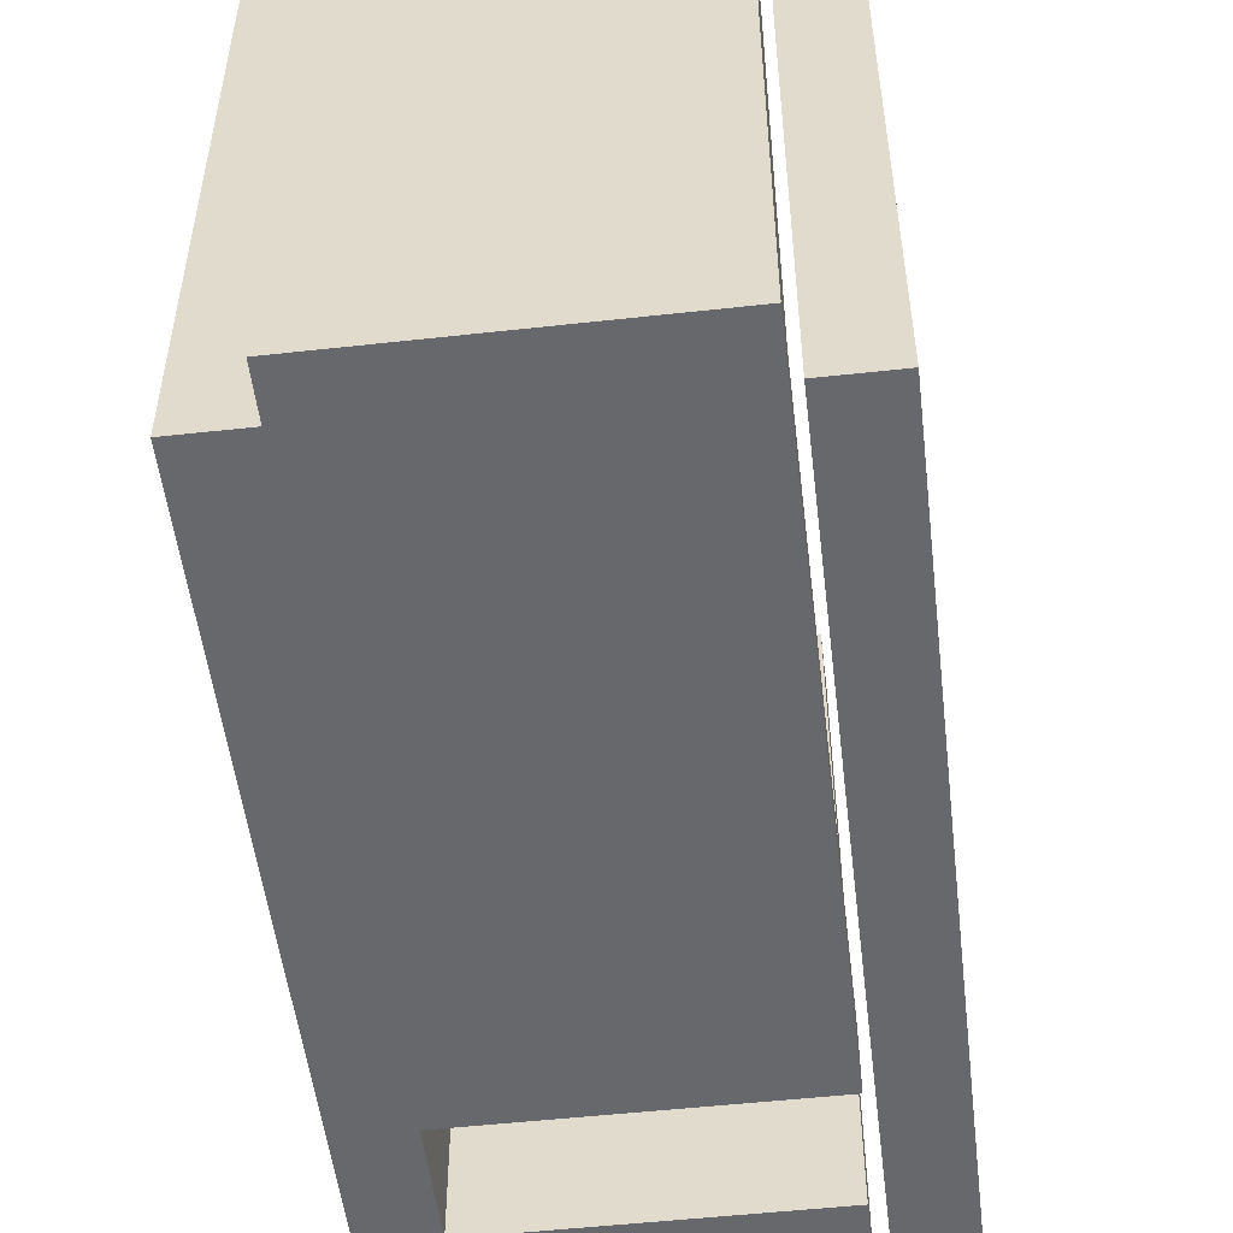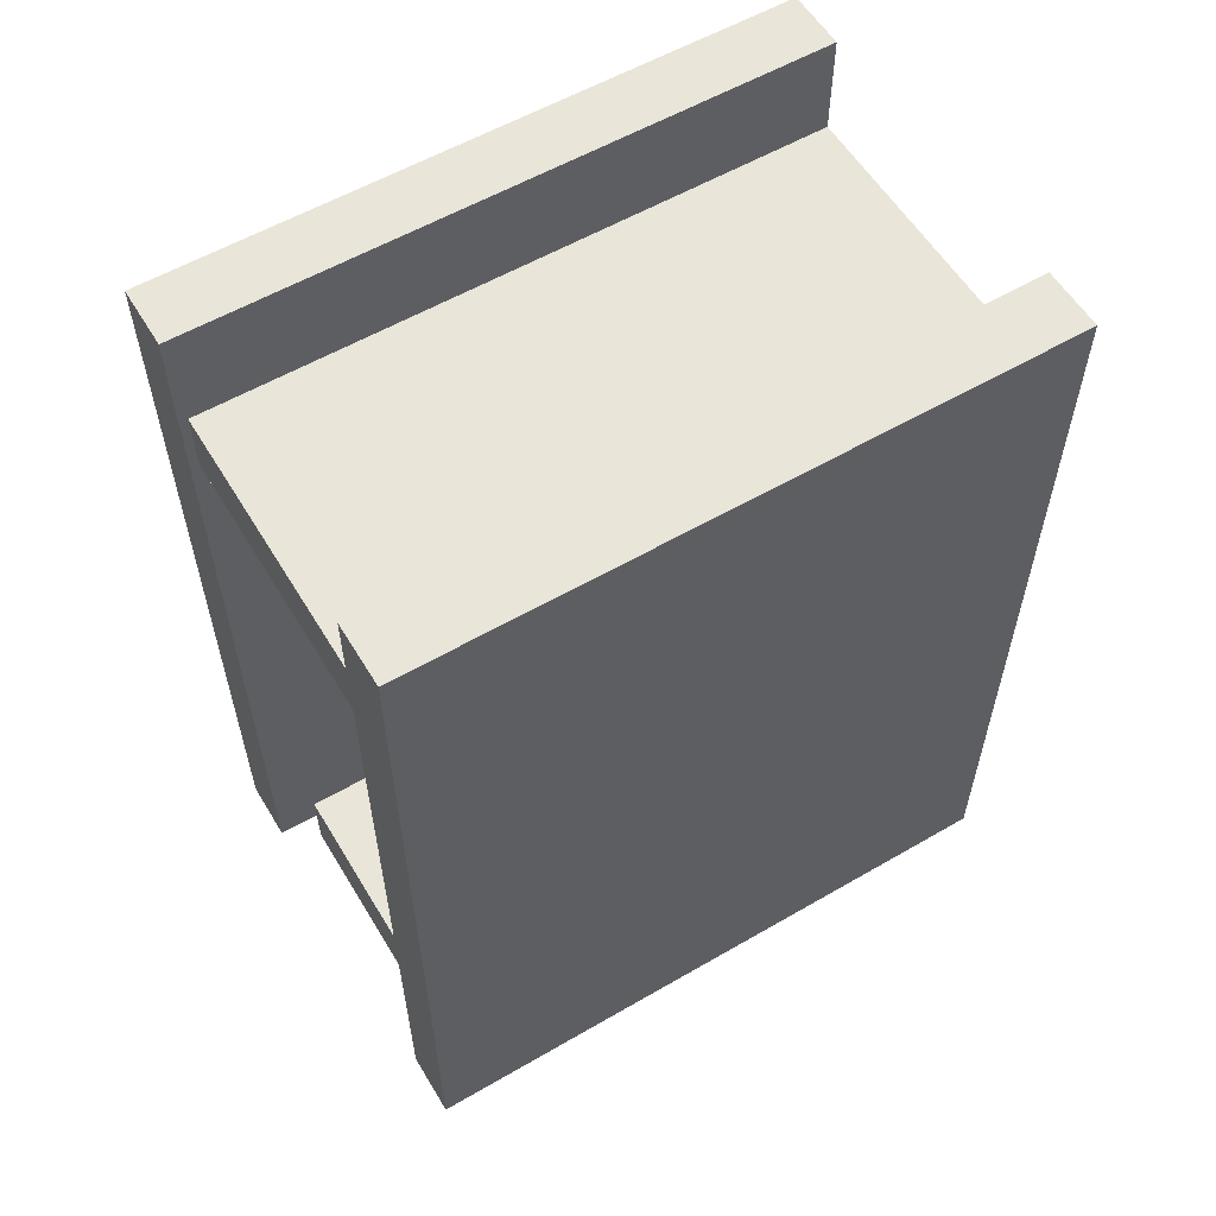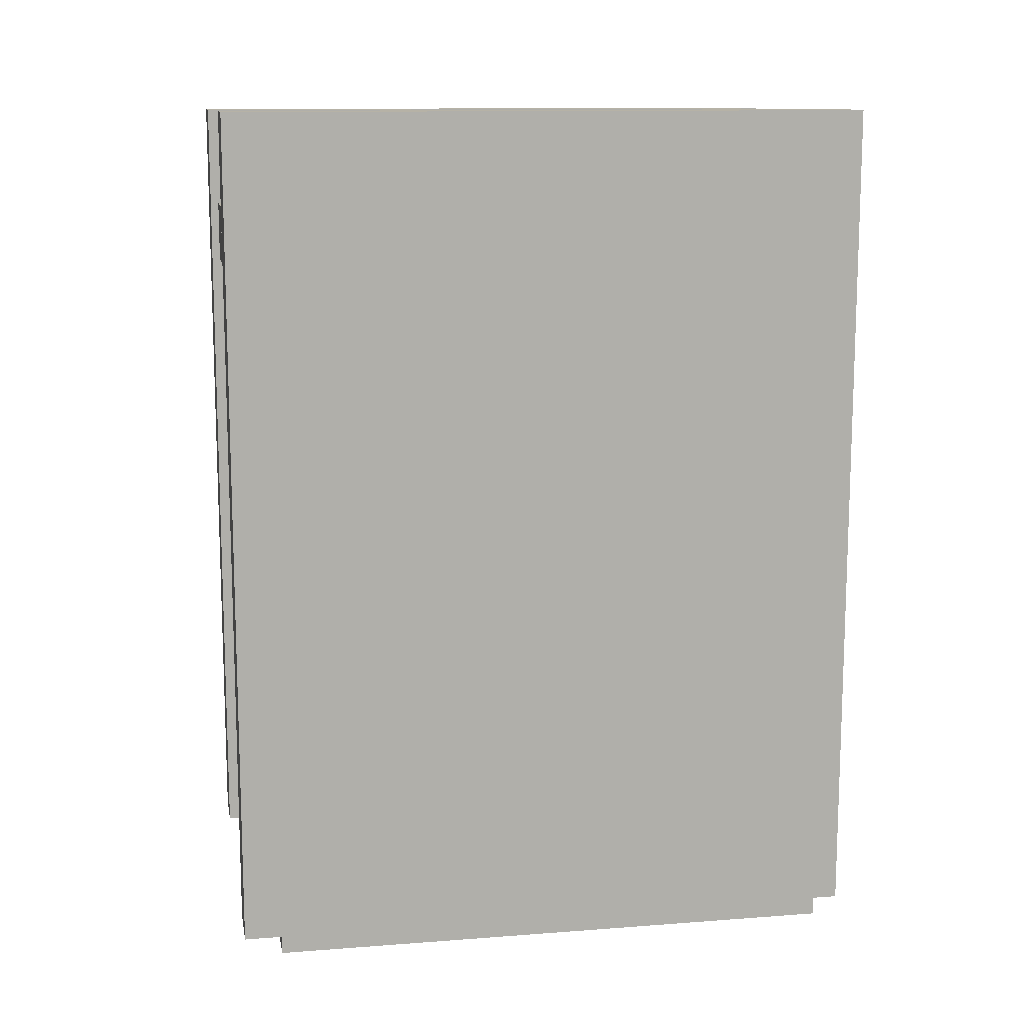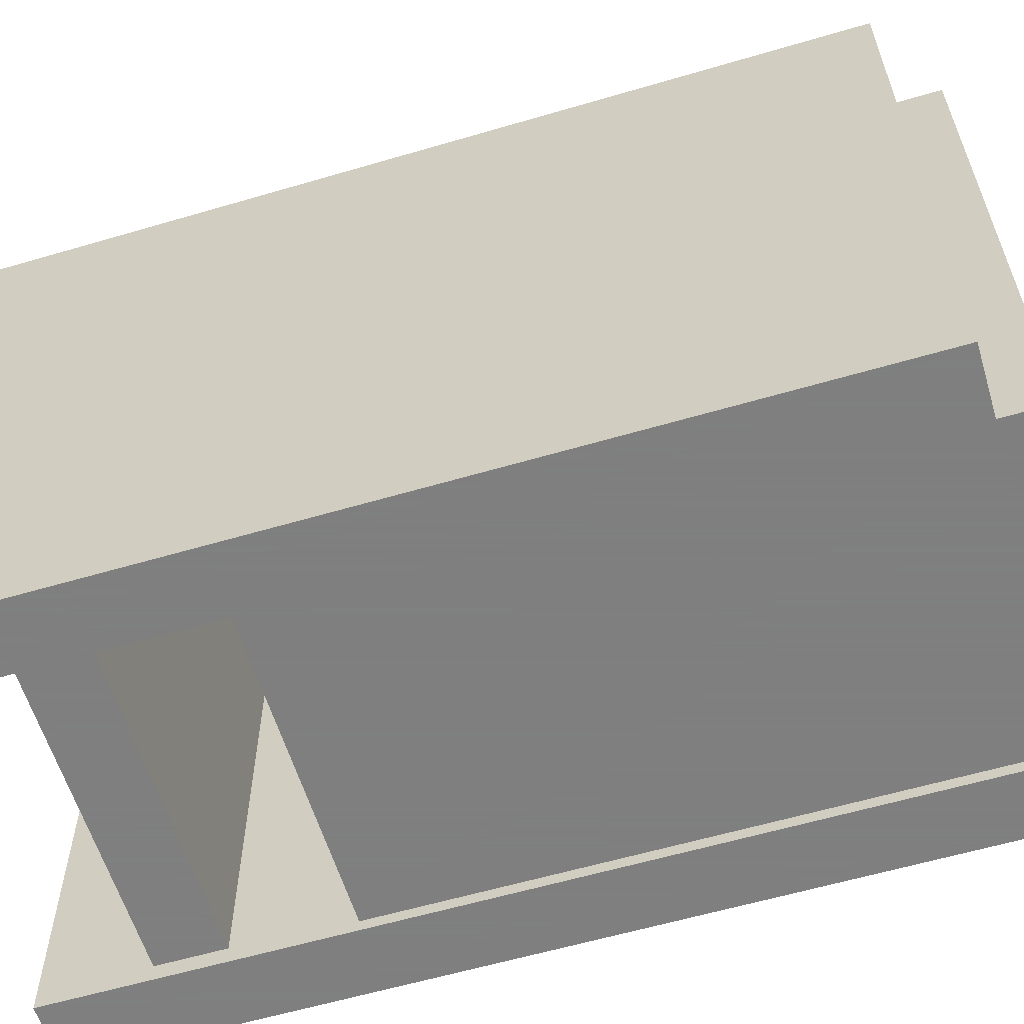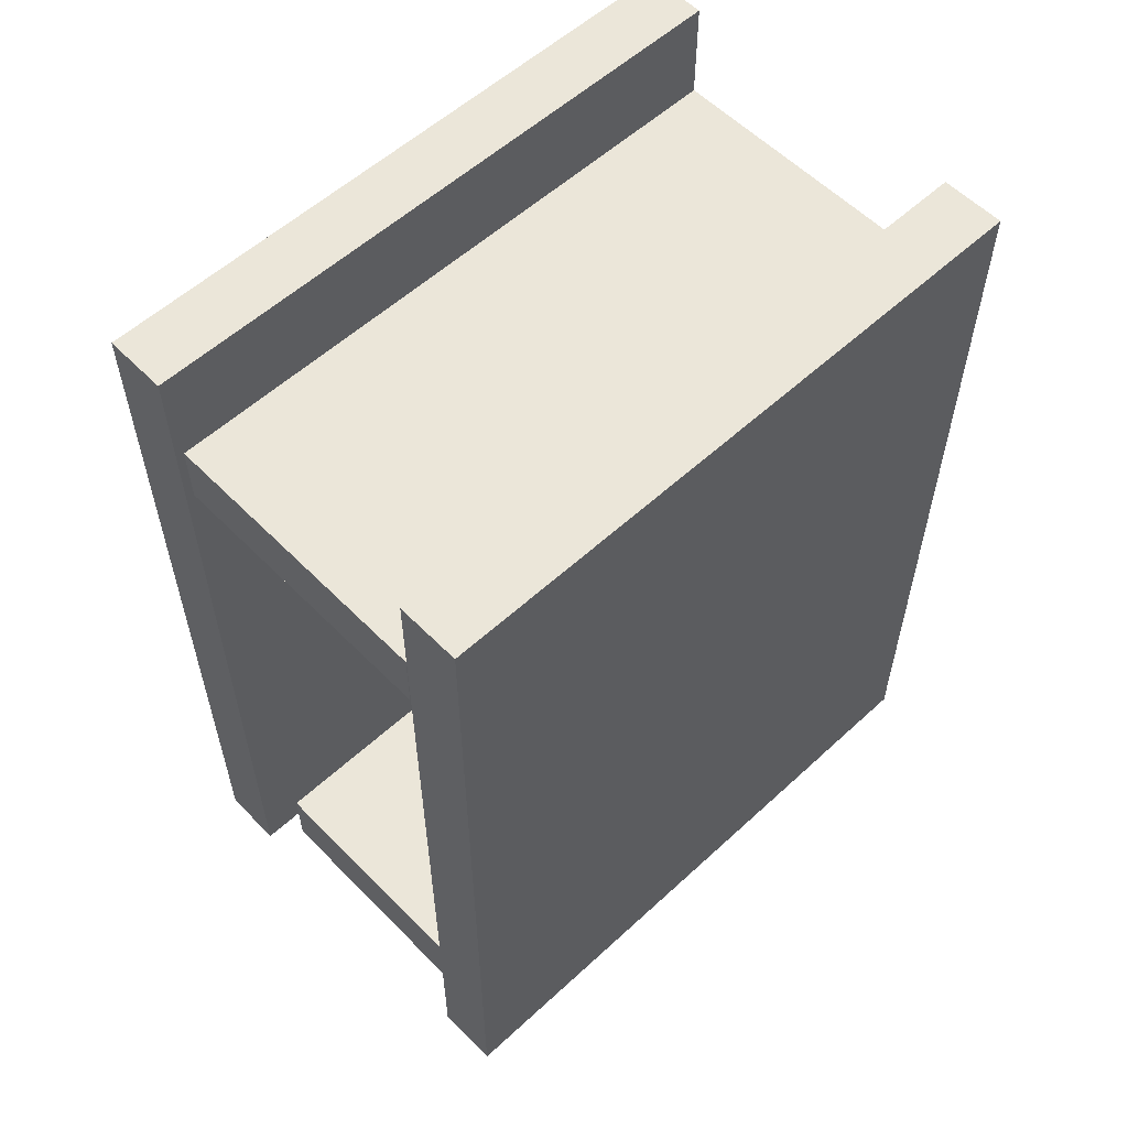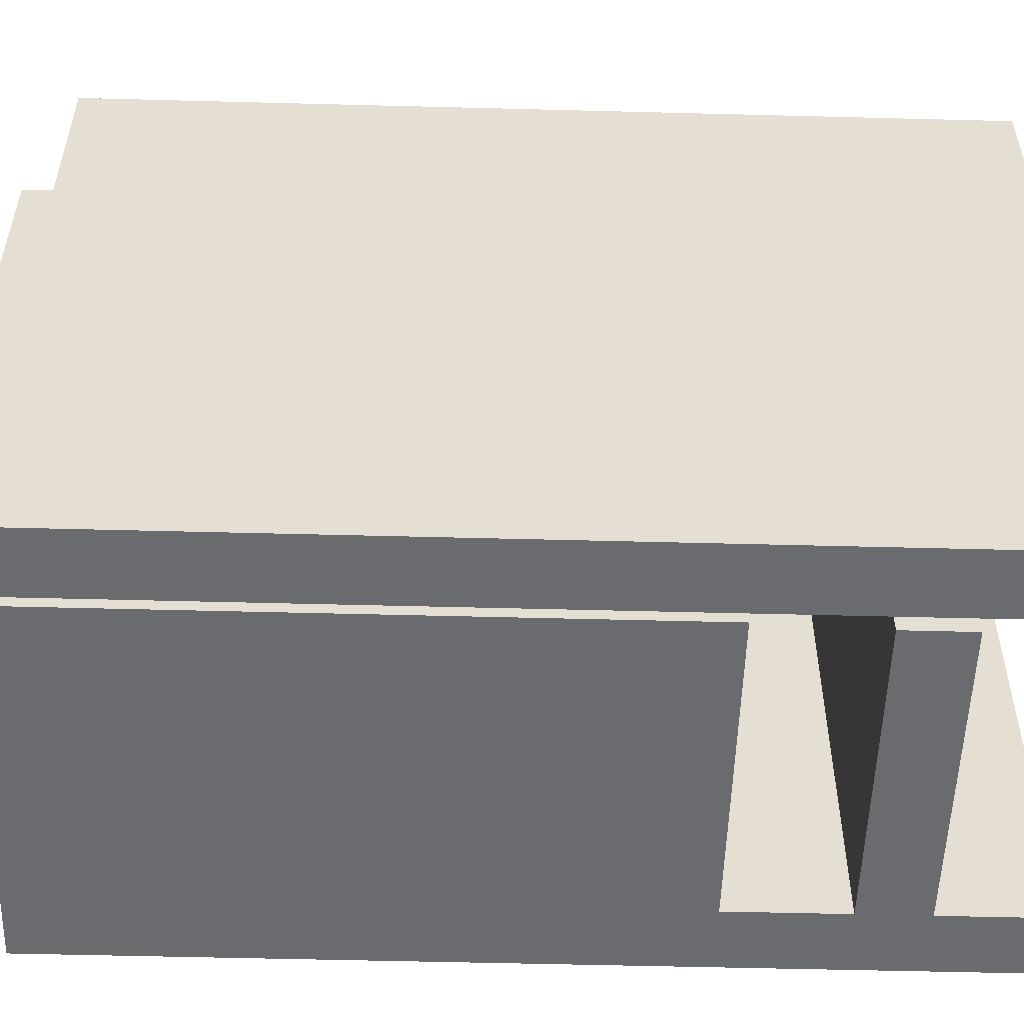
<metadata>
{"format":"obj","ext":"obj","renderer":"f3d","projection":"perspective","resolution":1024,"background":"white","views":[{"elev":-52.5,"azim":6.8,"up":"+Z"},{"elev":57.7,"azim":59.0,"up":"+Y"},{"elev":12.2,"azim":79.8,"up":"+Y"},{"elev":-59.9,"azim":-73.2,"up":"+Z"},{"elev":57.0,"azim":46.3,"up":"+Y"},{"elev":-53.3,"azim":88.4,"up":"+Z"}]}
</metadata>
<code>
o obj_0
v 304 		213.5 		0
v 304 		228.5 		0
v 235 		213.5 		0
v 235 		228.5 		0
v 305 		188 		15
v 305 		188 		0
v 235 		188 		0
v 235 		188 		15
v 305 		59 		15
v 235 		59 		15
v 305 		42 		0
v 235 		42 		0
v 235 		53 		0
v 235 		42 		142
v 305 		42 		142
v 305 		59 		142
v 235 		59 		142
v 304 		213.5 		150
v 304 		228.5 		150
v 235 		228.5 		150
v 235 		213.5 		150
v 235 		53 		142
v 235 		253 		0
v 220 		53 		0
v 220 		253 		0
v 220 		53 		152
v 235 		53 		152
v 235 		253 		152
v 220 		253 		152
v 322 		54 		152
v 322 		54 		0
v 322 		254 		0
v 322 		254 		152
v 307 		254 		152
v 307 		254 		0
v 307 		54 		0
v 307 		54 		152
g group_0_4634441
f 5 6 8
f 8 6 7
f 5 8 9
f 8 10 9
f 11 12 13
f 4 2 1
f 4 1 3
f 11 13 6
f 15 12 11
f 14 12 15
f 18 1 2
f 18 3 1
f 20 19 4
f 10 17 9
f 16 9 17
f 2 19 18
f 19 20 21
f 19 21 18
f 21 3 18
f 2 4 19
f 16 17 22
f 14 15 22
f 16 22 15
f 3 21 8
f 10 8 17
f 4 23 20
f 12 14 22
f 12 22 13
f 7 3 8
f 4 3 25
f 23 4 25
f 3 7 25
f 24 25 7
f 13 24 7
f 7 6 13
f 13 22 24
f 26 24 22
f 26 22 27
f 25 29 23
f 28 23 29
f 22 17 27
f 28 27 21
f 28 21 20
f 28 20 23
f 17 8 21
f 21 27 17
f 30 31 32
f 30 32 33
f 34 35 36
f 34 36 37
f 33 34 37
f 33 37 30
f 31 36 35
f 31 35 32
f 37 36 31
f 37 31 30
f 33 32 35
f 33 35 34
f 11 9 15
f 6 9 11
f 5 9 6
f 16 15 9
f 29 25 24
f 29 24 26
f 28 29 26
f 28 26 27

</code>
